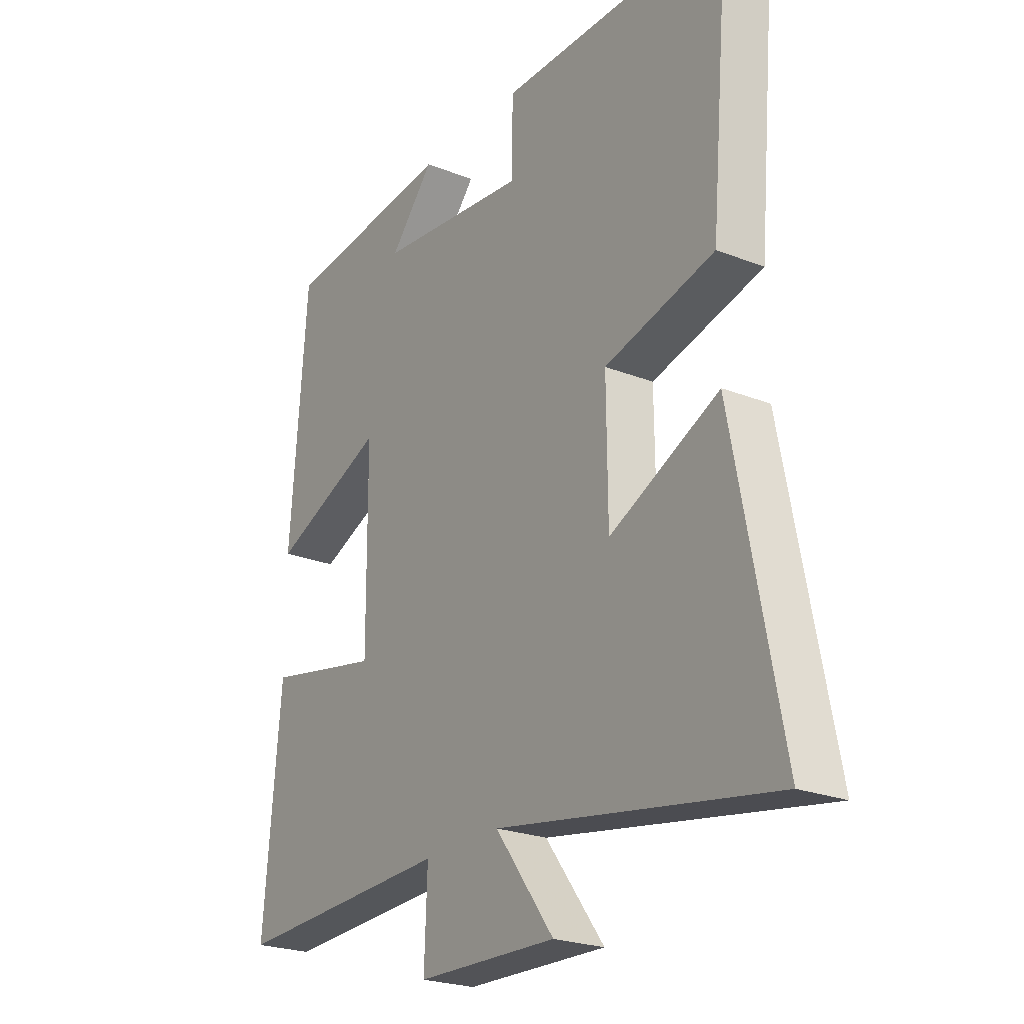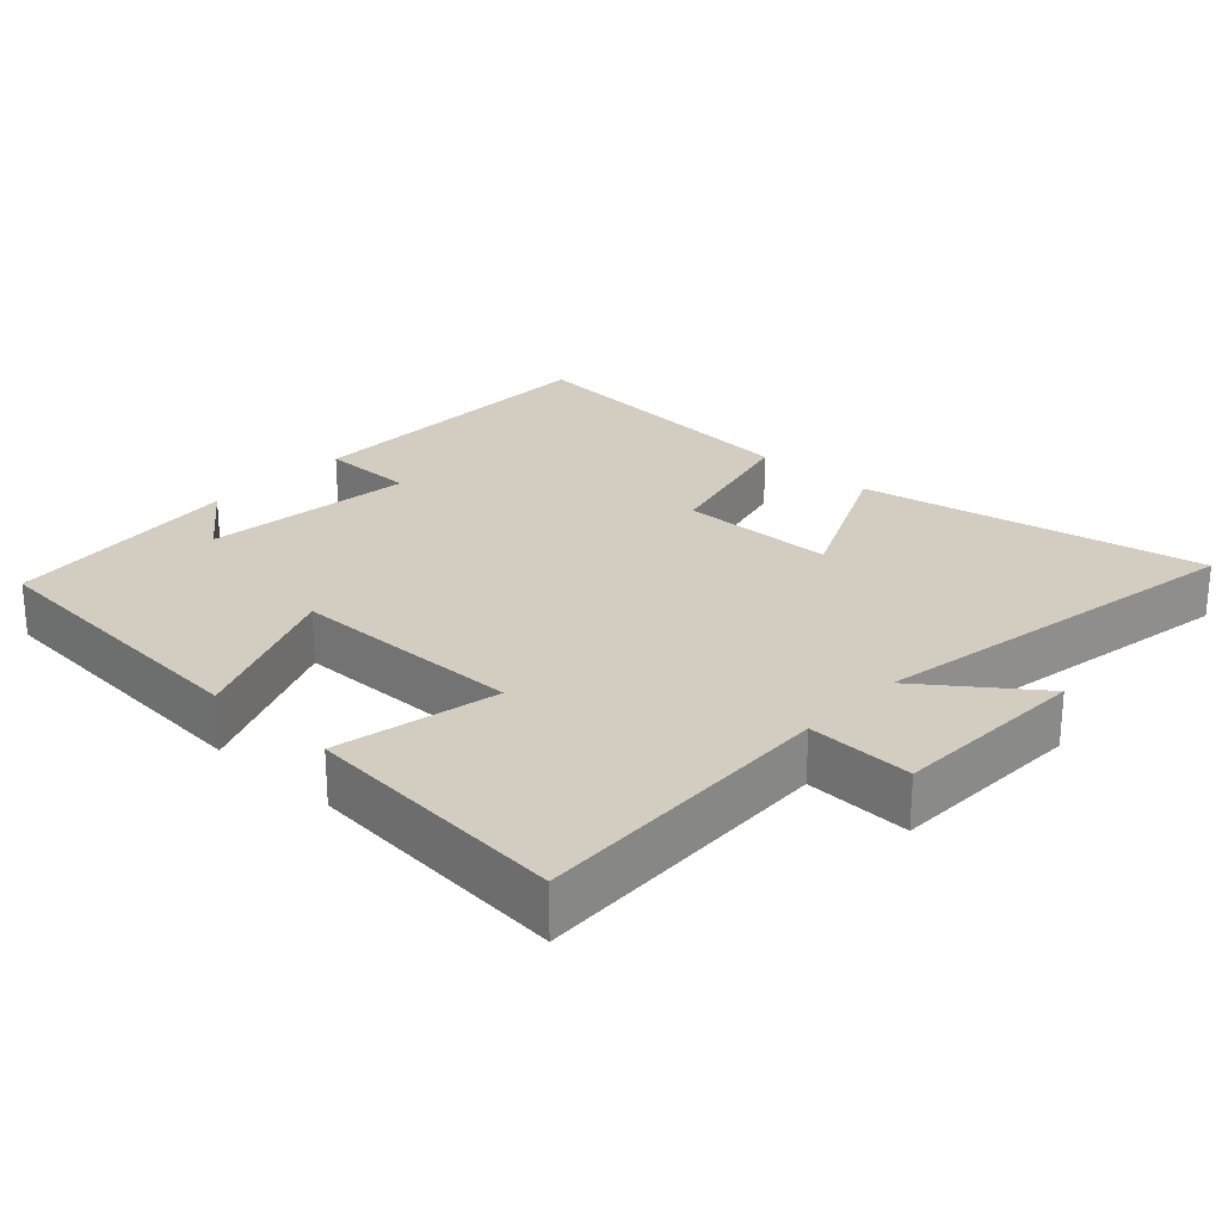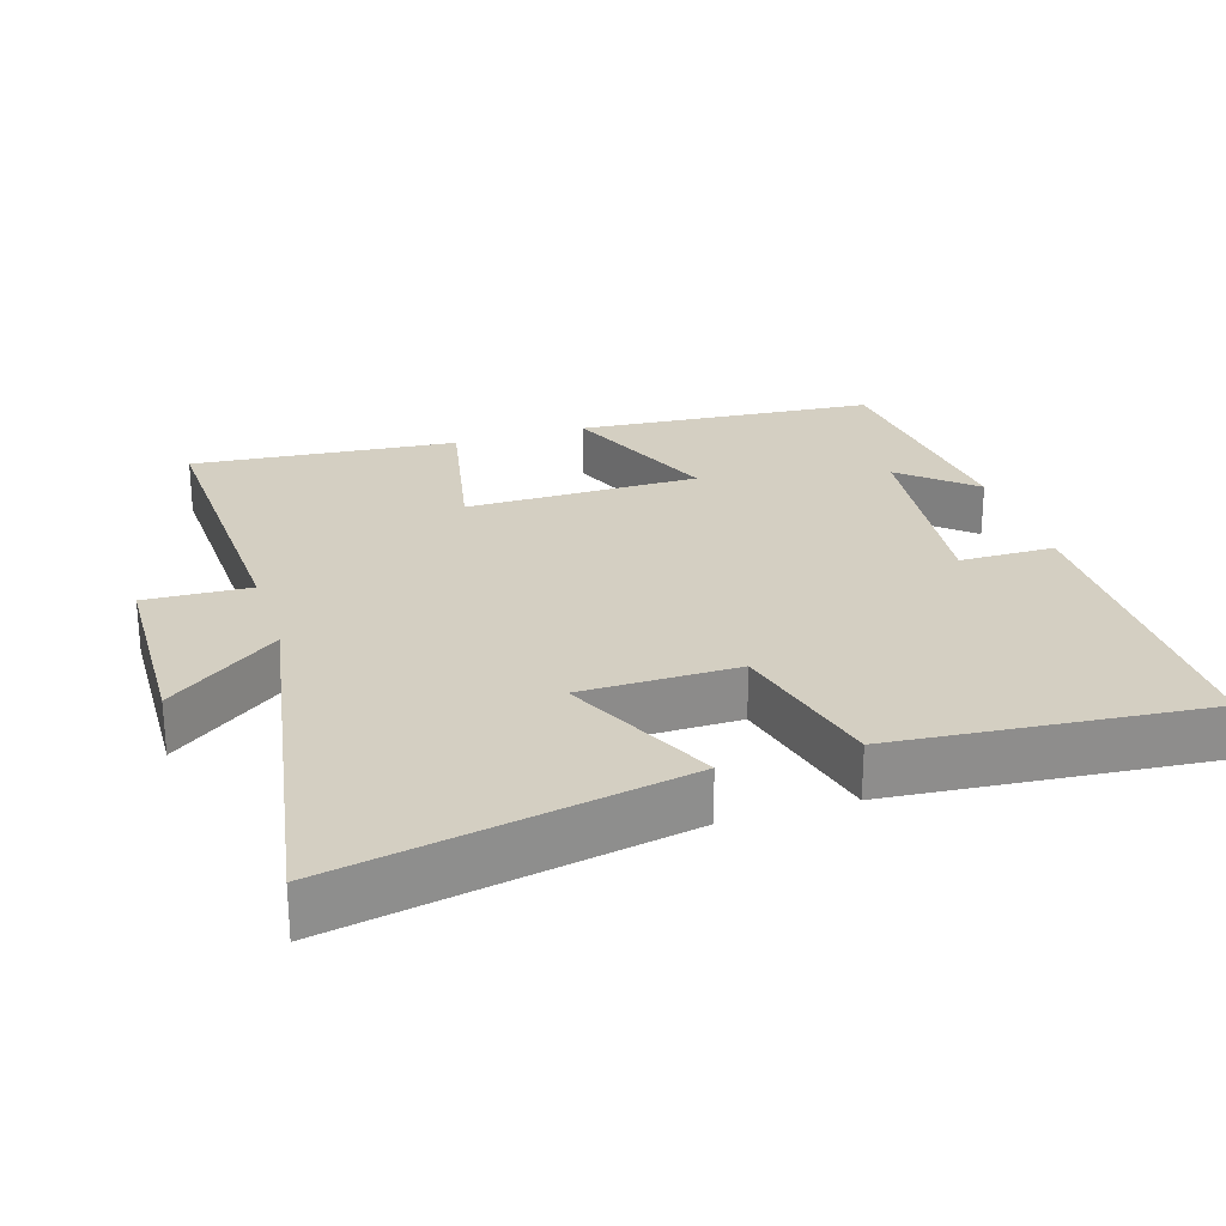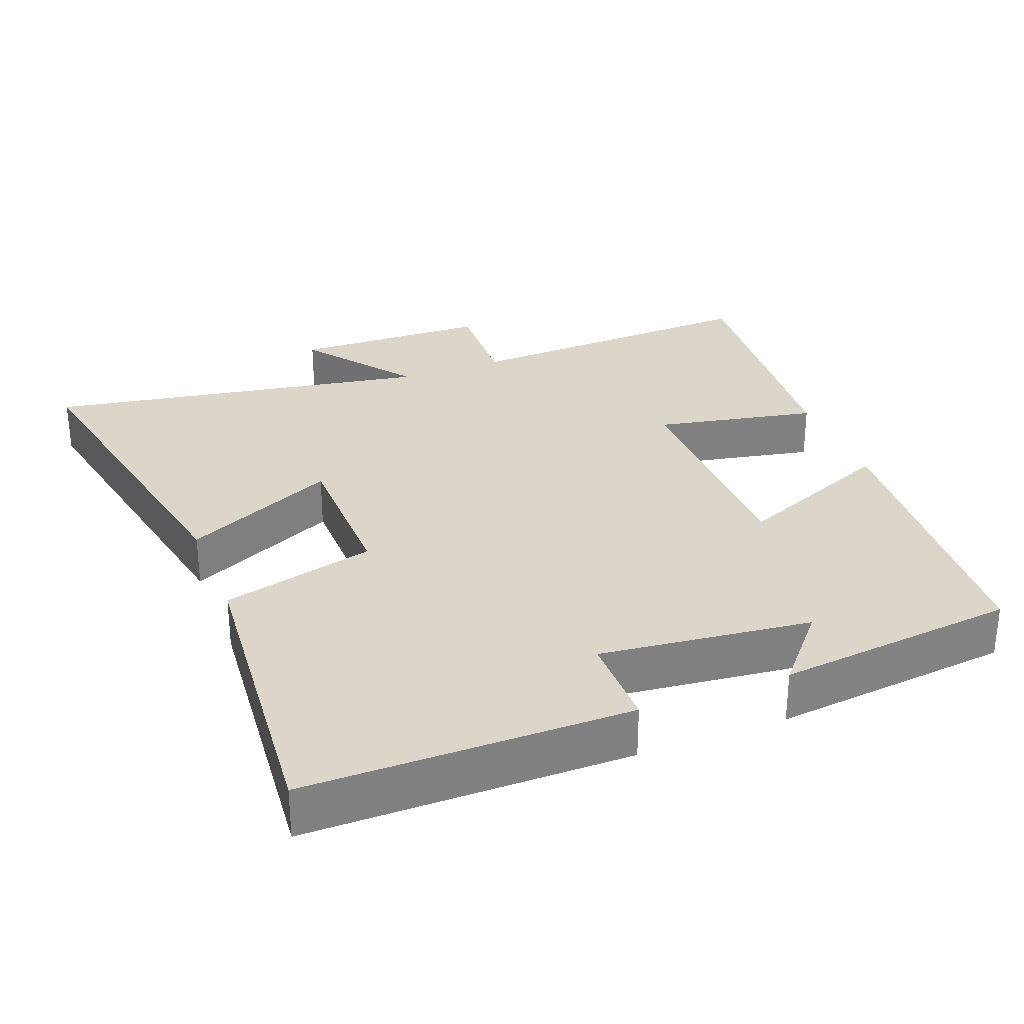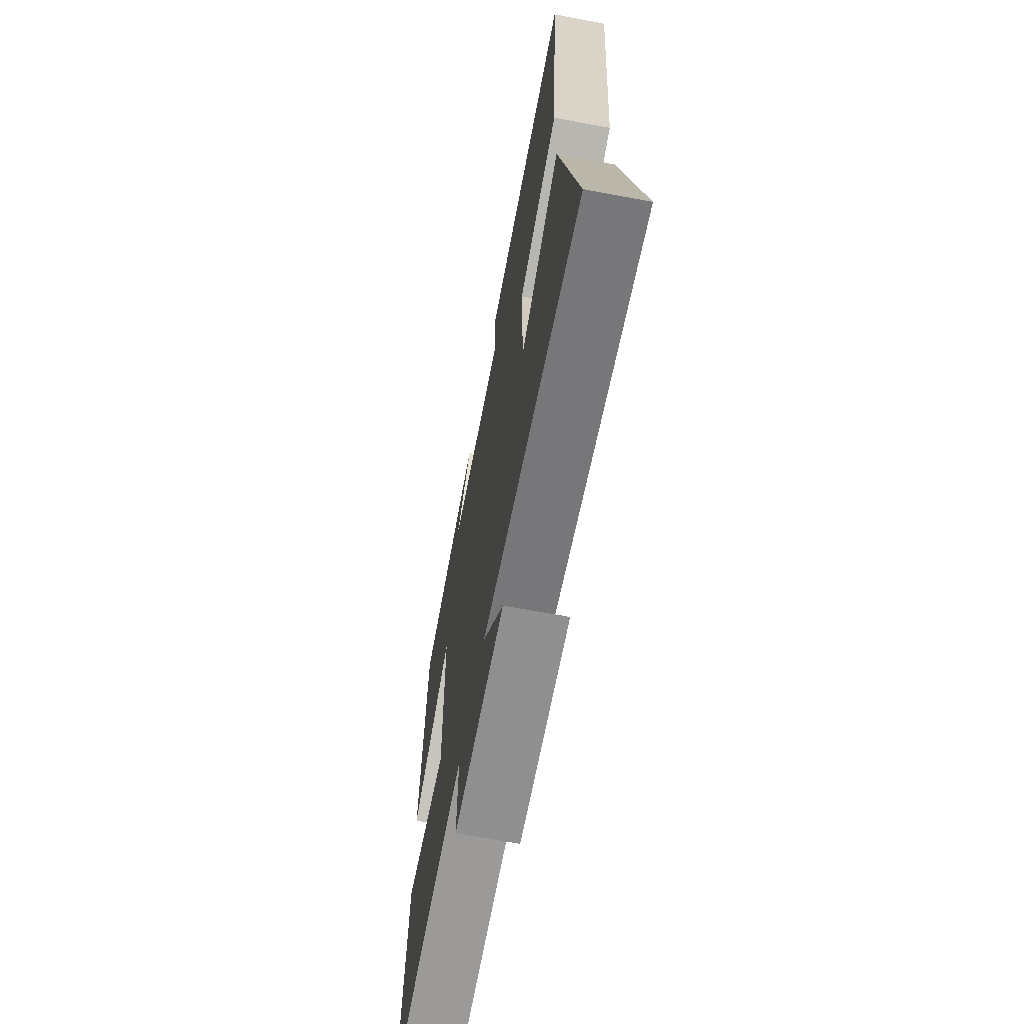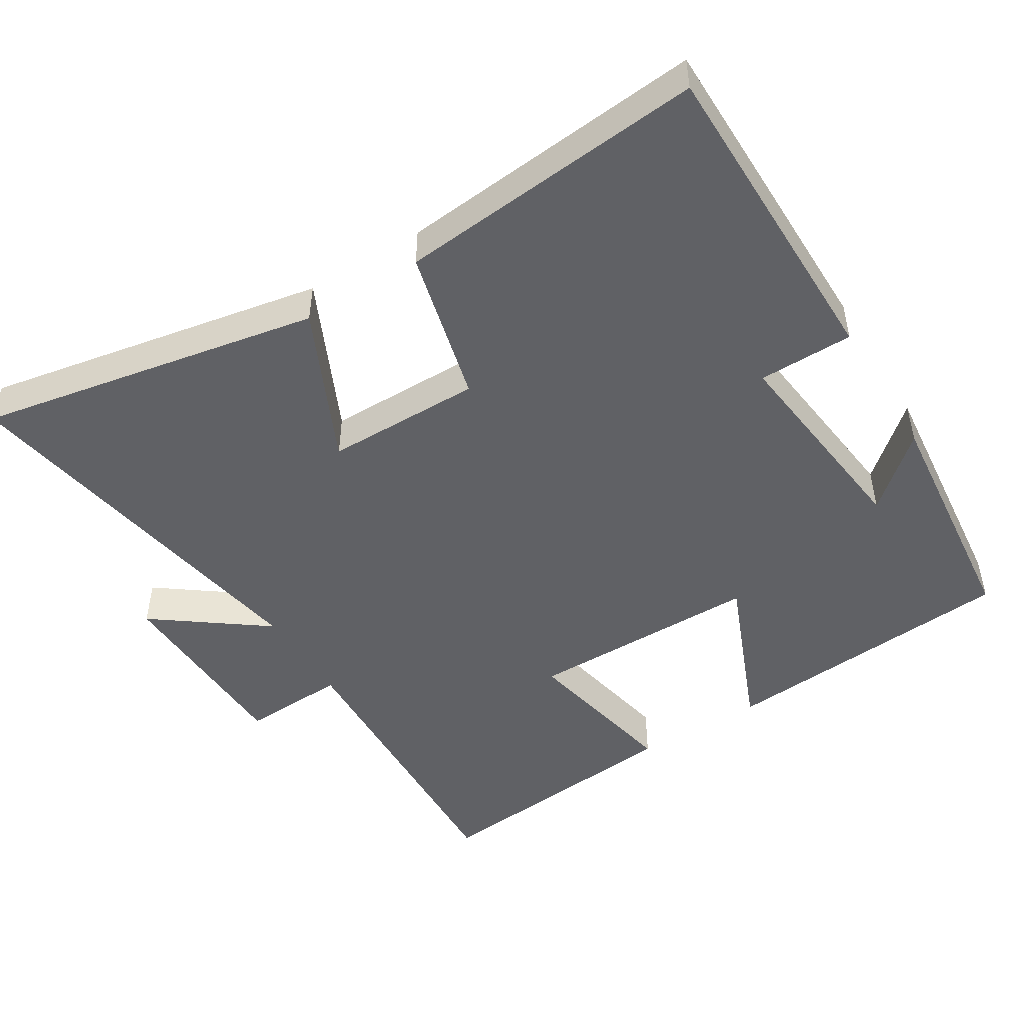
<metadata>
{"format":"obj","ext":"obj","renderer":"f3d","projection":"perspective","resolution":1024,"background":"white","views":[{"elev":-23.8,"azim":-123.4,"up":"+Z"},{"elev":24.8,"azim":132.9,"up":"+Y"},{"elev":25.6,"azim":-107.4,"up":"+Y"},{"elev":29.9,"azim":-21.3,"up":"+Y"},{"elev":-67.1,"azim":-100.6,"up":"+Z"},{"elev":-48.6,"azim":-58.2,"up":"+Y"}]}
</metadata>
<code>
v 0.467 0.07 0.464
v 0.5 0.07 0.043
v 0.274 0.07 0.137
v 0.272 0.07 -0.191
v 0.5 0.07 -0.145
v 0.534 0.07 -0.518
v 0.104 0.07 -0.5
v 0.11 0.07 -0.648
v -0.166 0.07 -0.656
v -0.05 0.07 -0.5
v -0.593 0.07 -0.594
v -0.5 0.07 -0.111
v -0.285 0.07 -0.212
v -0.283 0.07 0.008
v -0.5 0.07 0.063
v -0.539 0.07 0.499
v -0.084 0.07 0.5
v -0.083 0.07 0.366
v 0.215 0.07 0.4
v 0.128 0.07 0.5
v 0.467 0 0.464
v 0.5 0 0.043
v 0.274 0 0.137
v 0.272 0 -0.191
v 0.5 0 -0.145
v 0.534 0 -0.518
v 0.104 0 -0.5
v 0.11 0 -0.648
v -0.166 0 -0.656
v -0.05 0 -0.5
v -0.593 0 -0.594
v -0.5 0 -0.111
v -0.285 0 -0.212
v -0.283 0 0.008
v -0.5 0 0.063
v -0.539 0 0.499
v -0.084 0 0.5
v -0.083 0 0.366
v 0.215 0 0.4
v 0.128 0 0.5
f 19 20 1
f 15 16 17 18
f 14 15 18 19
f 13 14 19 1
f 10 11 12 13
f 7 8 9 10
f 7 10 13
f 4 5 6 7
f 3 4 7 13
f 1 2 3
f 1 3 13
f 21 40 39
f 38 37 36 35
f 39 38 35 34
f 21 39 34 33
f 33 32 31 30
f 30 29 28 27
f 33 30 27
f 27 26 25 24
f 33 27 24 23
f 23 22 21
f 33 23 21
f 1 21 22 2
f 2 22 23 3
f 3 23 24 4
f 4 24 25 5
f 5 25 26 6
f 6 26 27 7
f 7 27 28 8
f 8 28 29 9
f 9 29 30 10
f 10 30 31 11
f 11 31 32 12
f 12 32 33 13
f 13 33 34 14
f 14 34 35 15
f 15 35 36 16
f 16 36 37 17
f 17 37 38 18
f 18 38 39 19
f 19 39 40 20
f 20 40 21 1

</code>
